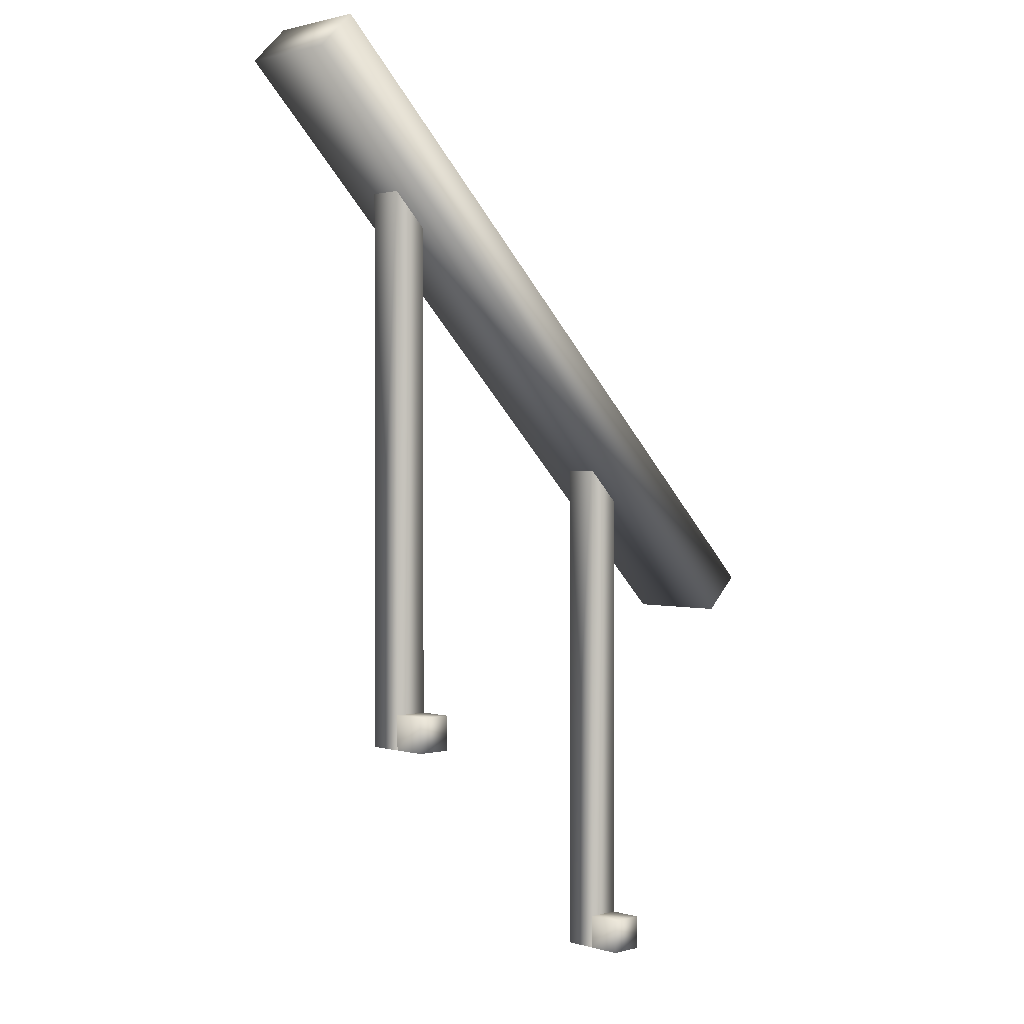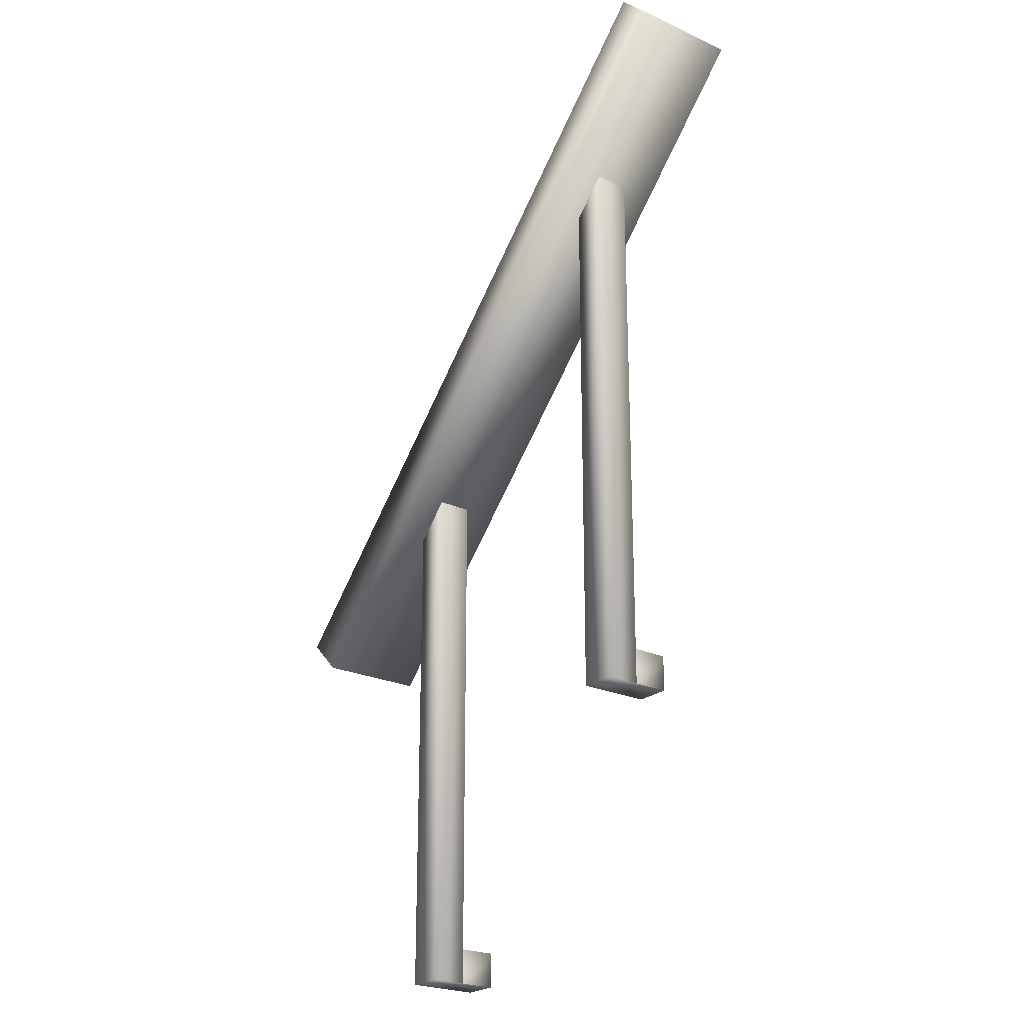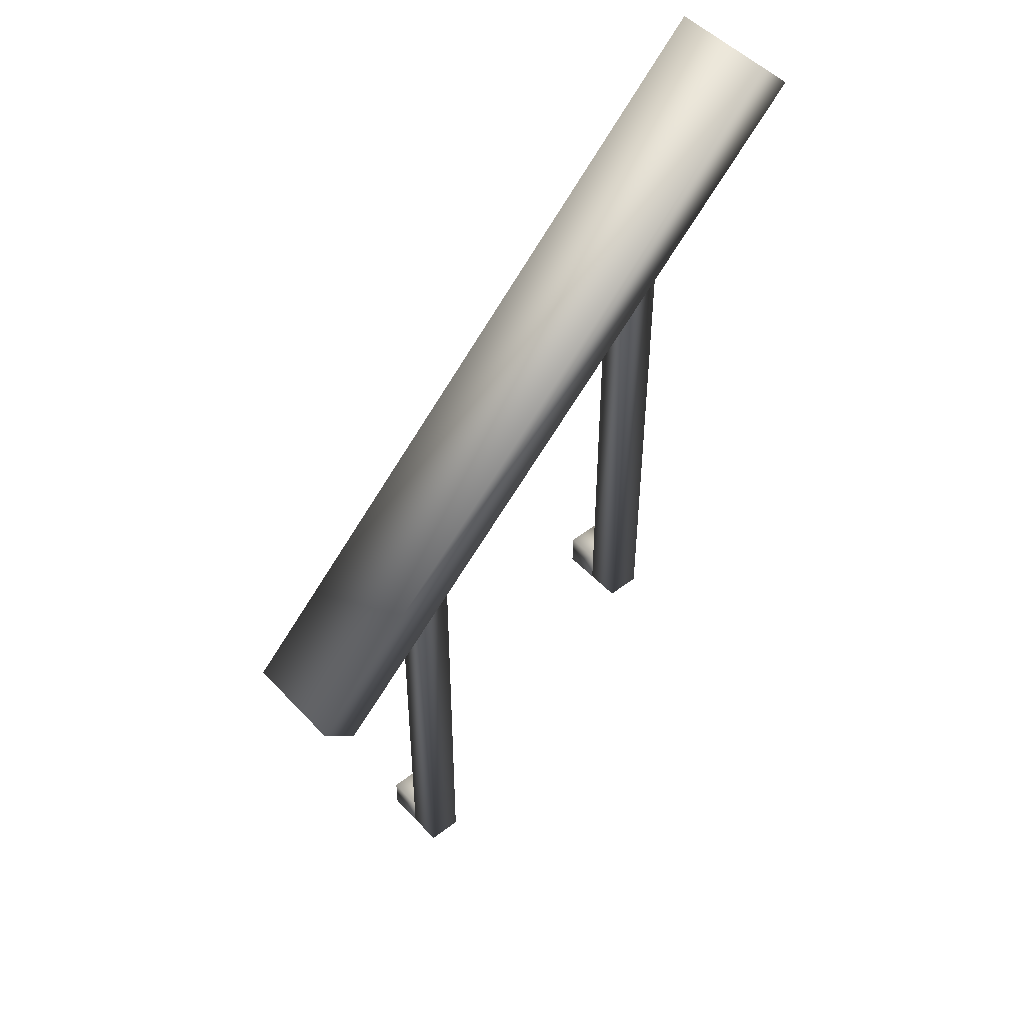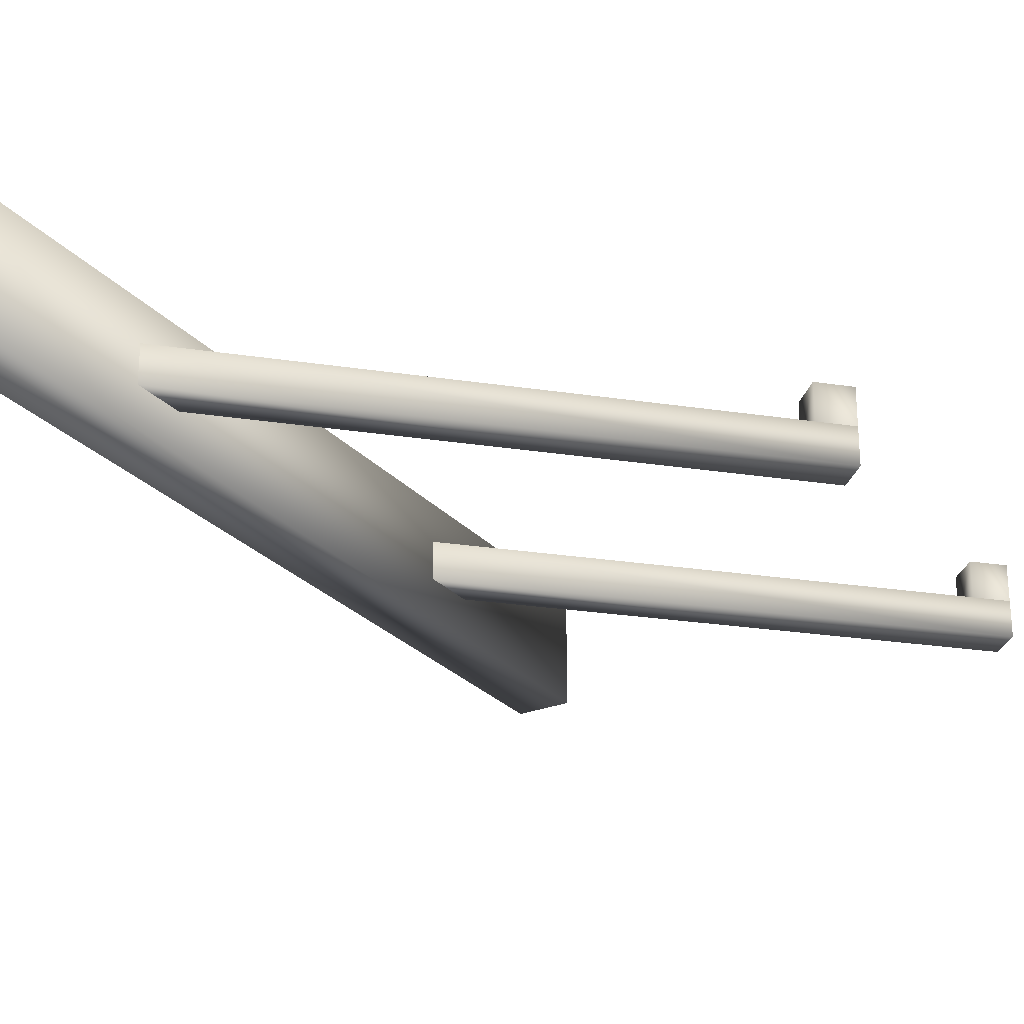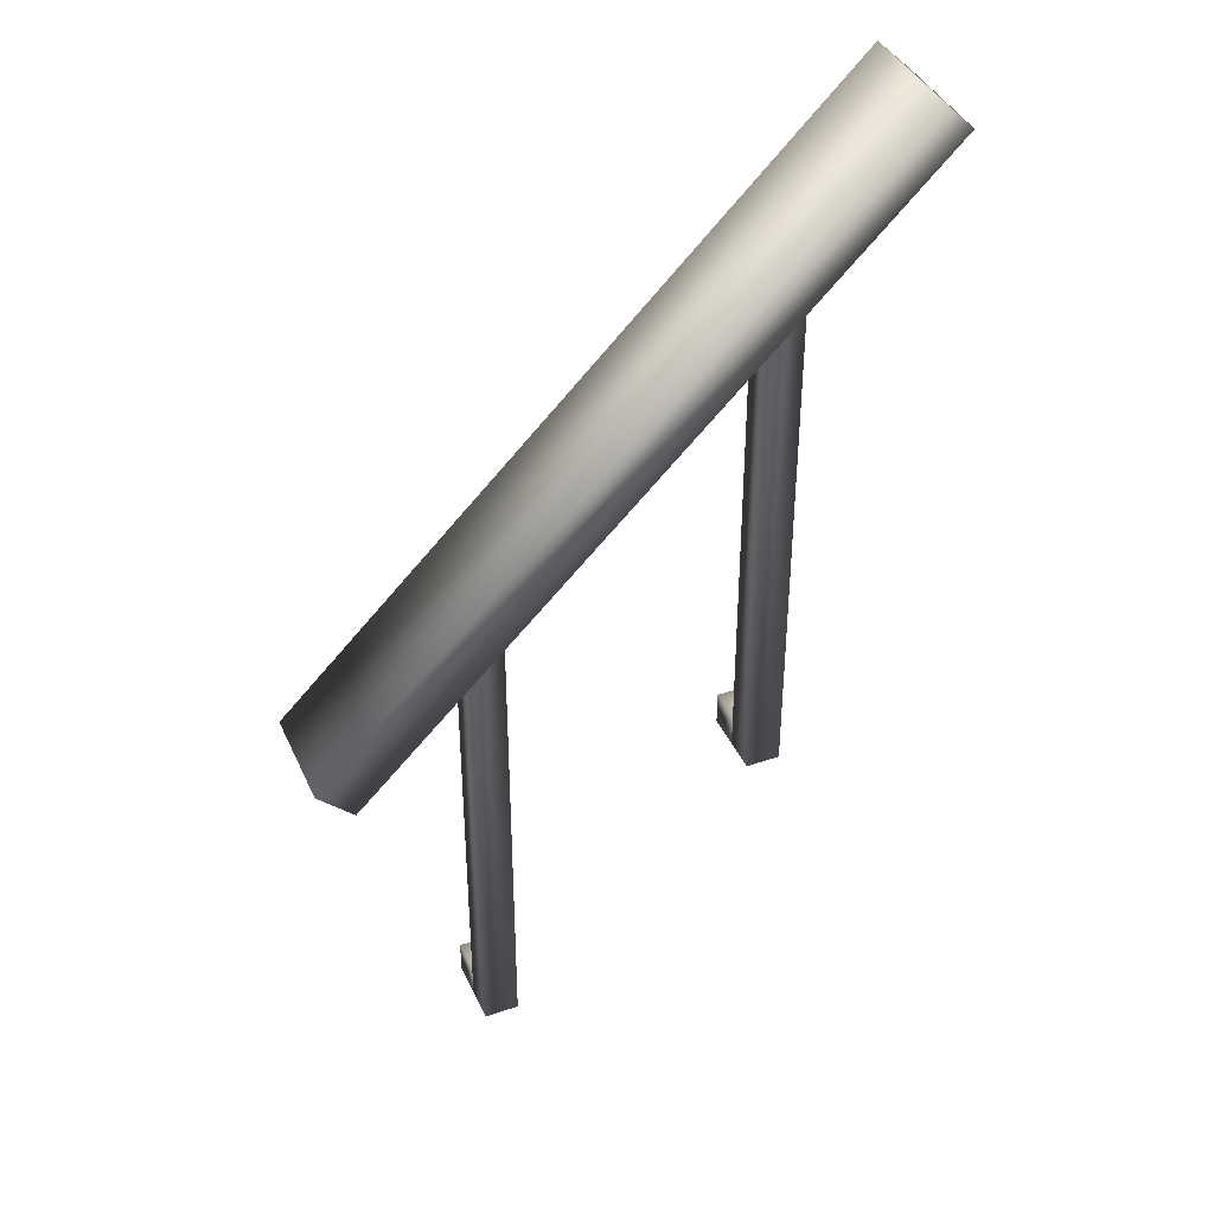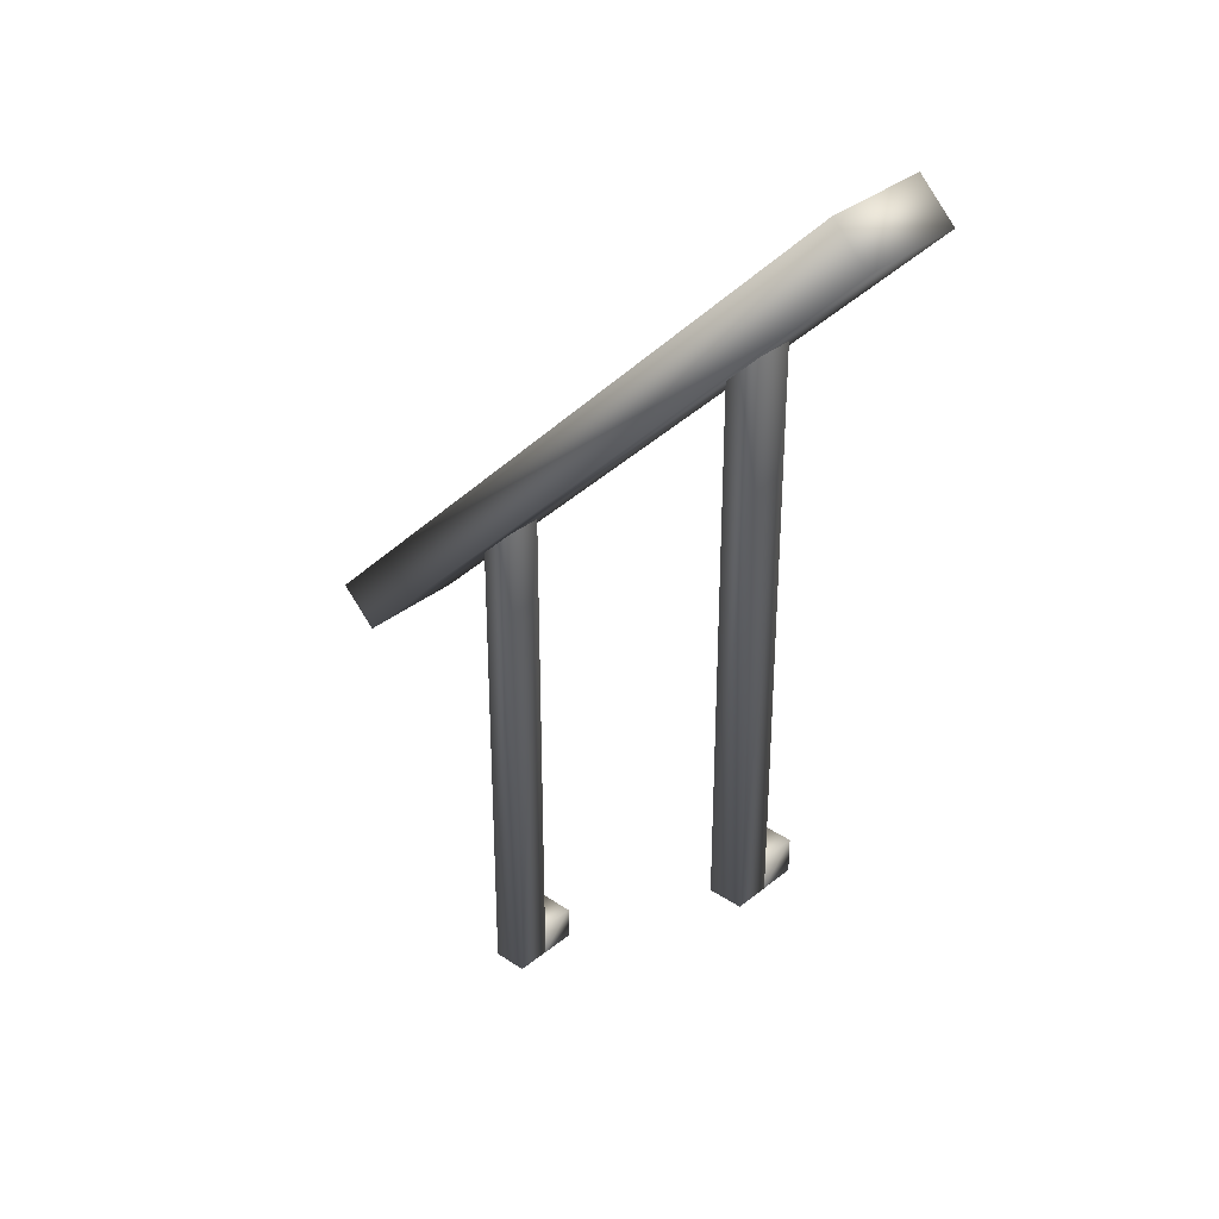
<metadata>
{"format":"obj","ext":"obj","renderer":"f3d","projection":"perspective","resolution":1024,"background":"white","views":[{"elev":1.4,"azim":-43.5,"up":"+Y"},{"elev":-23.6,"azim":-127.4,"up":"+Y"},{"elev":49.0,"azim":139.4,"up":"+Y"},{"elev":-26.4,"azim":-103.4,"up":"+Z"},{"elev":40.4,"azim":157.2,"up":"+Y"},{"elev":33.7,"azim":-137.8,"up":"+Y"}]}
</metadata>
<code>
v -0.421 1.531 0.5
v 0.579 0.531 0.5
v 0.516 0.469 0.5
v -0.484 1.469 0.5
v -0.421 1.531 0.312
v -0.484 1.469 0.312
v 0.516 0.469 0.312
v 0.579 0.531 0.312
v -0.203 0.25 0.437
v -0.265 0.25 0.437
v -0.265 1.25 0.437
v -0.203 1.188 0.437
v -0.203 0.25 0.375
v -0.203 1.188 0.375
v -0.265 1.25 0.375
v -0.265 0.25 0.375
v -0.265 0.25 0.5
v -0.203 0.25 0.5
v 0.297 -0.187 0.437
v 0.235 -0.187 0.437
v 0.235 0.813 0.437
v 0.297 0.75 0.437
v 0.297 -0.187 0.375
v 0.297 0.75 0.375
v 0.235 0.813 0.375
v 0.235 -0.187 0.375
v 0.235 -0.187 0.5
v 0.297 -0.187 0.5
v 0.297 -0.125 0.5
v 0.297 -0.125 0.437
v 0.235 -0.125 0.437
v 0.235 -0.125 0.5
v -0.203 0.313 0.437
v -0.203 0.313 0.5
v -0.265 0.313 0.5
v -0.265 0.313 0.437
g 1
f 9 12 11 10
f 13 16 15 14
f 13 18 17 16
f 19 22 21 20
f 23 26 25 24
f 23 28 27 26
f 11 15 16 10
f 9 13 14 12
f 21 25 26 20
f 19 23 24 22
f 28 19 30 29
f 20 27 32 31
f 33 36 35 34
f 30 31 32 29
f 10 17 35 36
f 33 34 18 9
f 17 18 34 35
f 27 28 29 32
g 2
f 1 4 3 2
f 5 8 7 6
f 1 5 6 4
f 2 3 7 8
f 4 6 7 3
f 2 8 5 1

</code>
